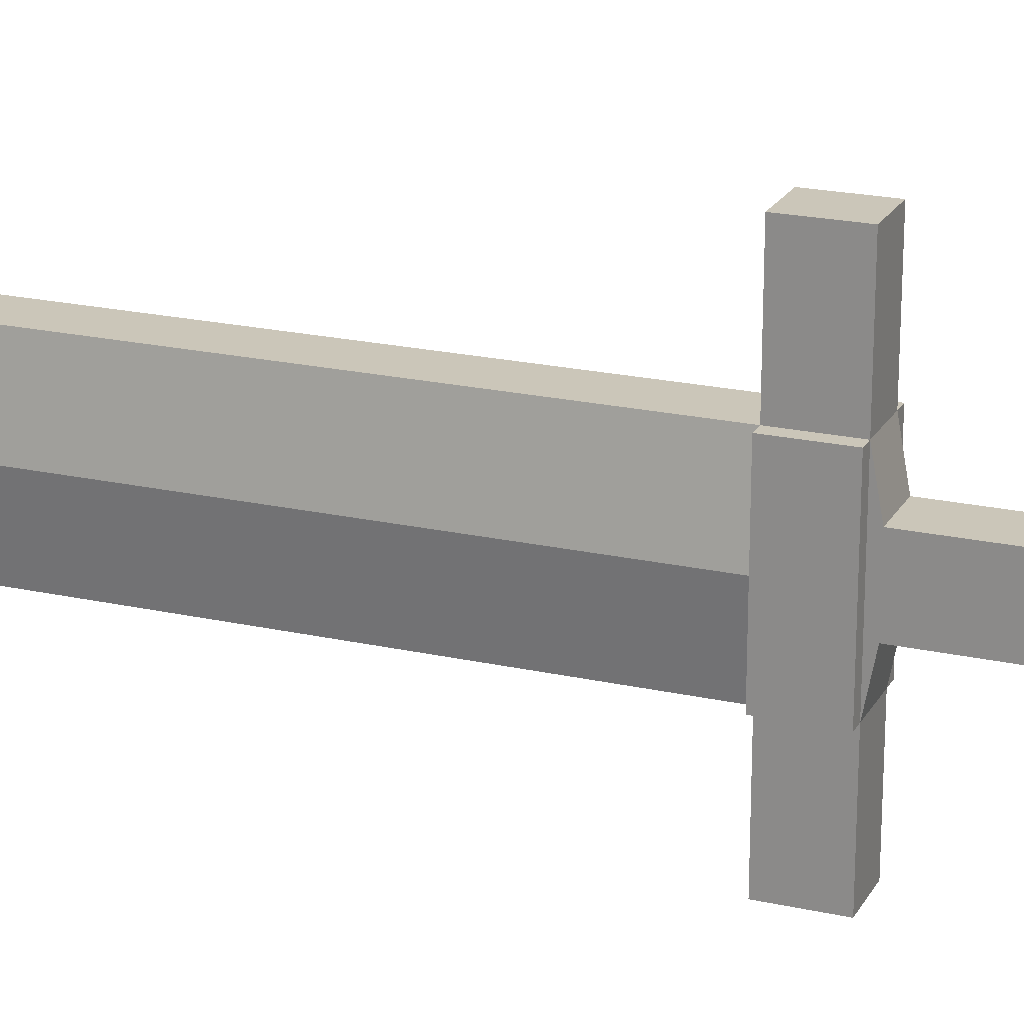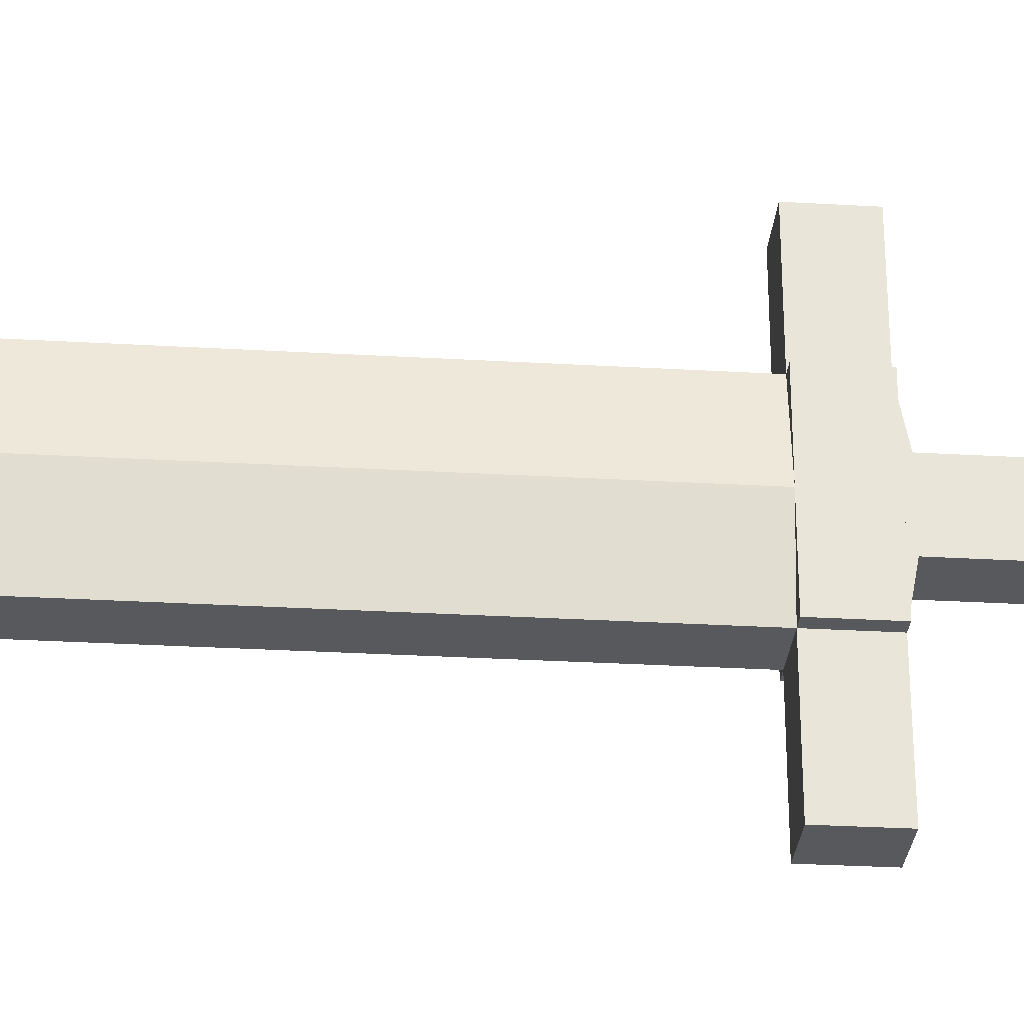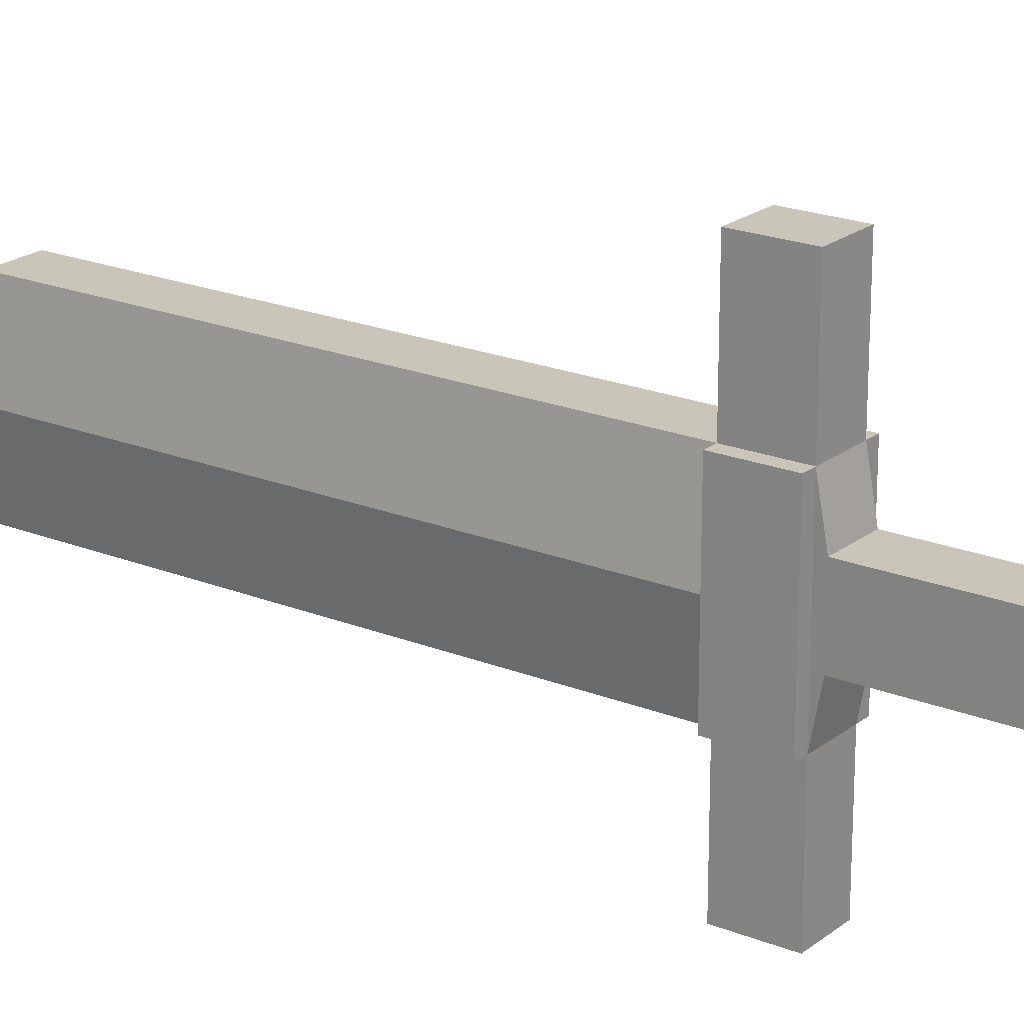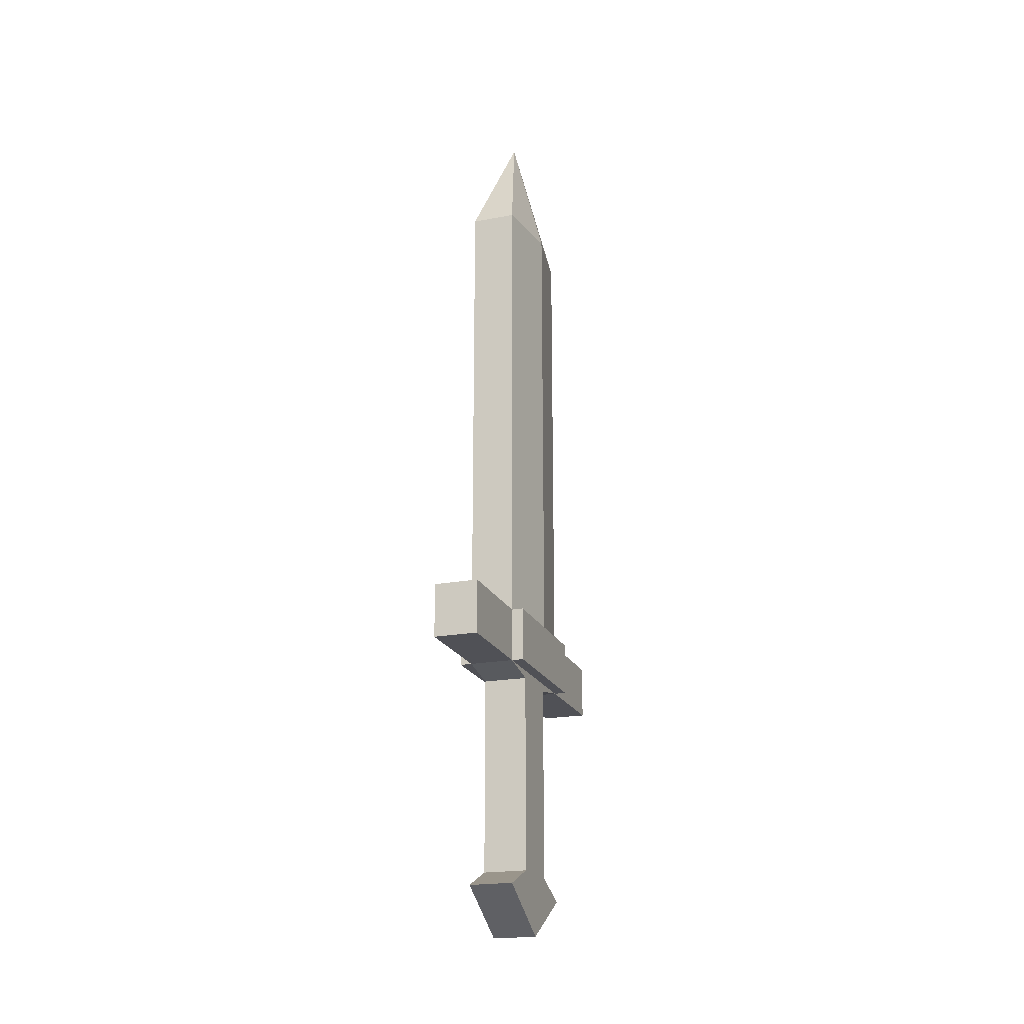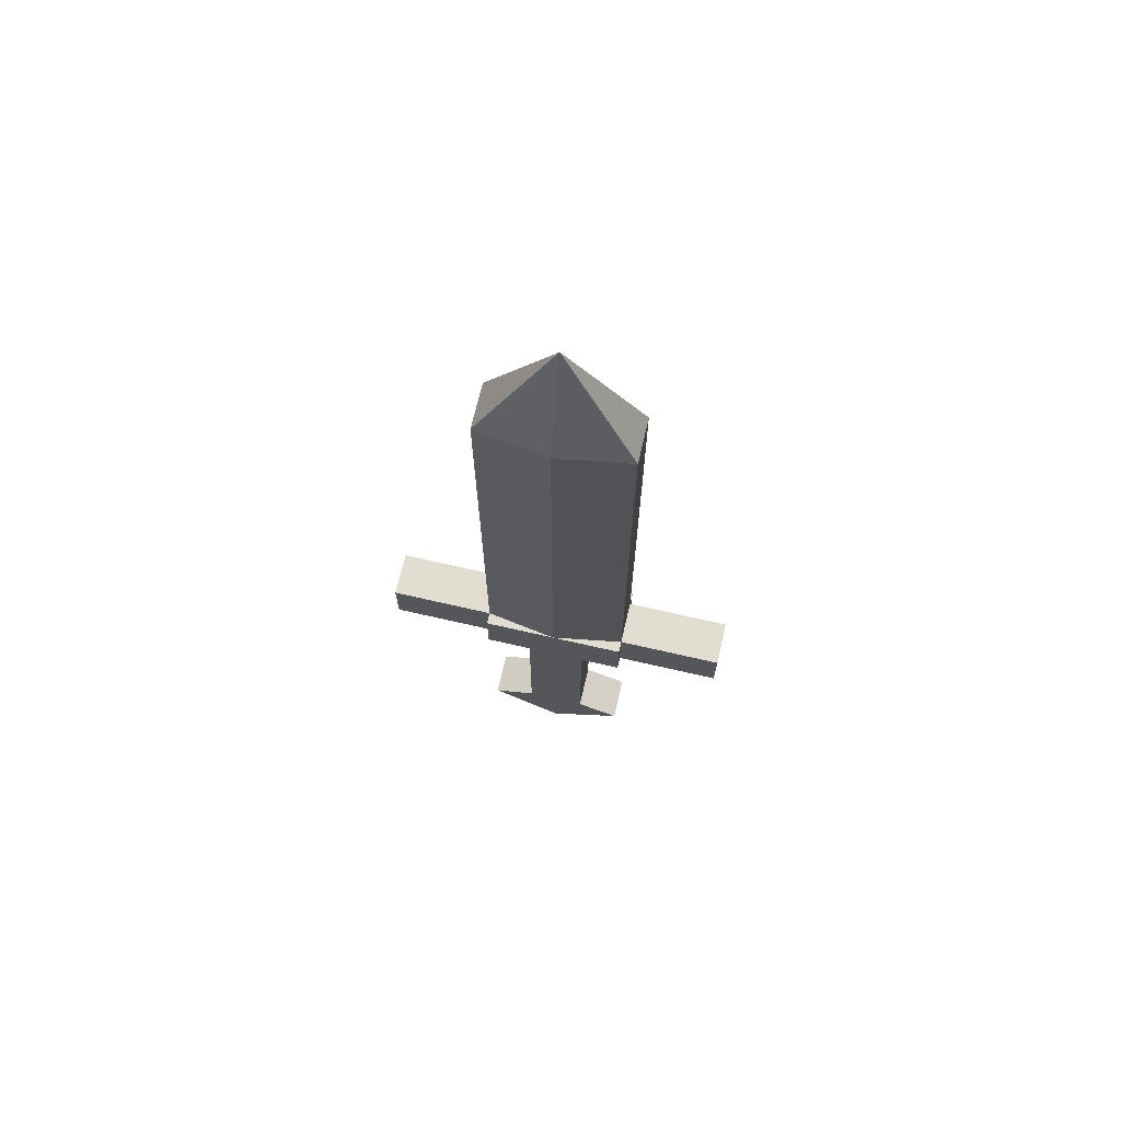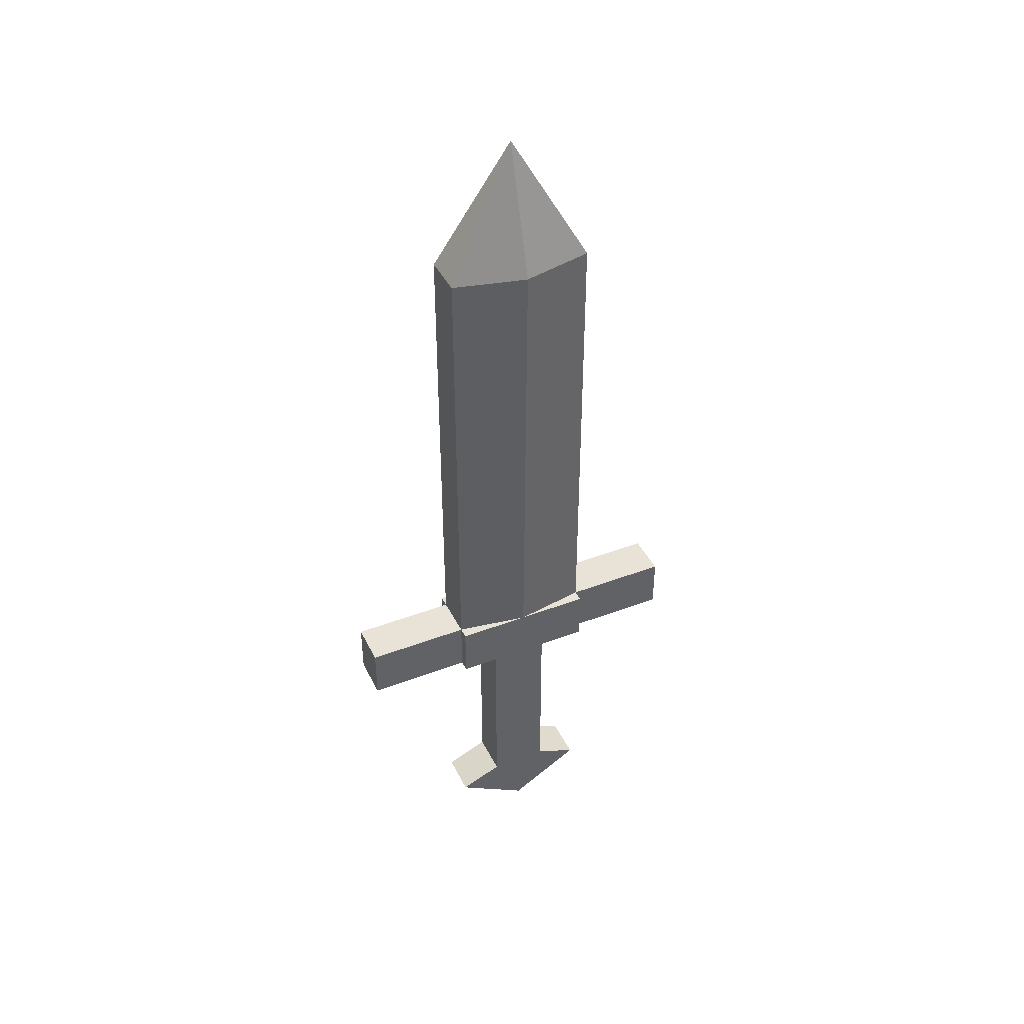
<metadata>
{"format":"obj","ext":"obj","renderer":"f3d","projection":"perspective","resolution":1024,"background":"white","views":[{"elev":21.0,"azim":-68.1,"up":"+Z"},{"elev":-29.7,"azim":-94.9,"up":"+Z"},{"elev":20.7,"azim":-53.9,"up":"+Z"},{"elev":-20.5,"azim":-161.0,"up":"+Y"},{"elev":68.9,"azim":-77.0,"up":"+Y"},{"elev":41.7,"azim":65.3,"up":"+Y"}]}
</metadata>
<code>
o Cube
v 0.09528 2.18 -0.3107
v 0.09528 0.1801 -0.3107
v 0.09528 2.18 0.3107
v 0.09528 0.1801 0.3107
v -0.09528 2.18 -0.3107
v -0.09528 0.1801 -0.3107
v -0.09528 2.18 0.3107
v -0.09528 0.1801 0.3107
v -0.1453 0.1801 0
v 0.1693 2.18 0
v -0.1438 2.18 0
v 0.1453 0.1801 0
v 0 0.1801 -0.3107
v 0 2.18 0.3107
v 0 0.1801 0.3107
v 0 2.18 -0.3107
v -0.09528 -1.207 0
v 0 2.738 0
v -0.09528 -0.0523 0
v -0.09528 -0.0523 0.3107
v 0 -0.0523 -0.3107
v -0.09528 -0.0523 -0.3107
v 0 -0.0523 0.3107
v 0.09528 -0.0523 0.3107
v 0.09528 -0.0523 0
v 0.09528 -0.0523 -0.3107
v -0.09528 -1.02 0.3107
v 0 -1.02 -0.3107
v -0.09528 -1.02 -0.3107
v 0 -1.02 0.3107
v 0.09528 -1.02 0.3107
v 0.09528 -1.207 0
v 0.09528 -1.02 -0.3107
v 0 -1.207 0
v 0.1453 0.1801 -0.3107
v 0.1453 0.1801 0.3107
v 0.1453 -0.0523 0
v 0.1453 -0.0523 0.3107
v 0.1453 -0.0523 -0.3107
v -0.1453 0.1801 0.3107
v -0.1453 0.1801 -0.3107
v -0.1453 -0.0523 0.3107
v -0.1453 -0.0523 0
v -0.1453 -0.0523 -0.3107
v 0 0.1801 0.7607
v 0.09528 0.1801 0.7607
v 0 -0.0523 0.7607
v -0.09528 0.1801 0.7607
v -0.09528 -0.0523 0.7607
v 0.09528 -0.0523 0.7607
v 0 0.1801 -0.7607
v -0.09528 0.1801 -0.7607
v 0.09528 0.1801 -0.7607
v 0 -0.0523 -0.7607
v -0.09528 -0.0523 -0.7607
v 0.09528 -0.0523 -0.7607
v -0.09528 -0.08673 0.1277
v -0.09528 -0.08673 0
v 0.09528 -0.08673 0.1277
v 0 -0.08673 0.1277
v 0.09528 -0.08673 -0.1273
v 0 -0.08673 -0.1273
v 0.09528 -0.08673 0
v -0.09528 -0.08673 -0.1273
v -0.09528 -0.9412 0
v 0 -0.9412 0.1277
v 0.09528 -0.9412 -0.1273
v -0.09528 -0.9412 0.1277
v 0.09528 -0.9412 0.1277
v 0 -0.9412 -0.1273
v 0.09528 -0.9412 0
v -0.09528 -0.9412 -0.1273
f 15 14 7 8
f 9 11 5 6
f 12 4 36
f 12 10 3 4
f 13 16 1 2
f 2 1 10 12
f 6 22 44 41
f 8 7 11 9
f 11 7 18
f 3 10 18
f 8 20 49 48
f 6 5 16 13
f 26 2 35 39
f 4 3 14 15
f 5 11 18
f 18 7 14
f 16 5 18
f 1 16 18
f 18 14 3
f 10 1 18
f 71 69 31 32
f 70 67 33 28
f 68 65 17 27
f 69 66 30 31
f 13 2 53 51
f 9 6 41
f 26 21 54 56
f 23 24 50 47
f 34 32 31 30
f 28 33 32 34
f 29 28 34 17
f 17 34 30 27
f 67 71 32 33
f 72 70 28 29
f 66 68 27 30
f 65 72 29 17
f 35 12 37 39
f 12 36 38 37
f 2 12 35
f 24 25 37 38
f 4 24 38 36
f 25 26 39 37
f 40 9 43 42
f 9 41 44 43
f 22 19 43 44
f 19 20 42 43
f 20 8 40 42
f 8 9 40
f 45 48 49 47
f 46 45 47 50
f 15 8 48 45
f 24 4 46 50
f 20 23 47 49
f 4 15 45 46
f 51 53 56 54
f 52 51 54 55
f 21 22 55 54
f 6 13 51 52
f 22 6 52 55
f 2 26 56 53
f 19 22 64 58
f 23 20 57 60
f 22 21 62 64
f 26 25 63 61
f 24 23 60 59
f 20 19 58 57
f 21 26 61 62
f 25 24 59 63
f 58 64 72 65
f 60 57 68 66
f 64 62 70 72
f 61 63 71 67
f 59 60 66 69
f 57 58 65 68
f 62 61 67 70
f 63 59 69 71

</code>
